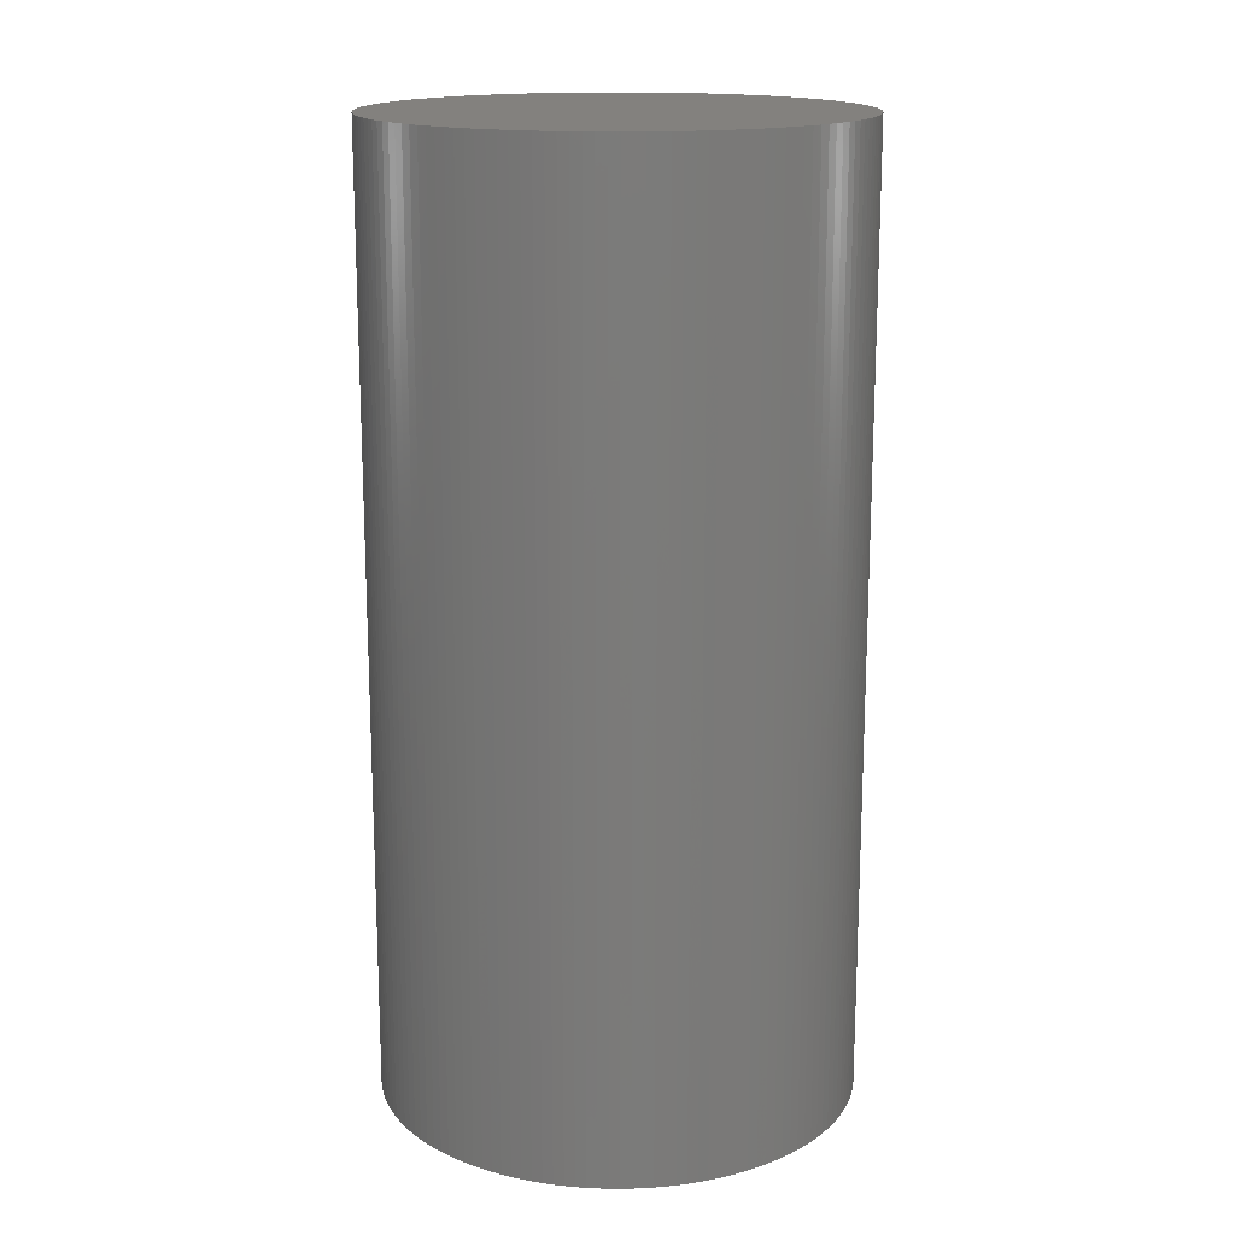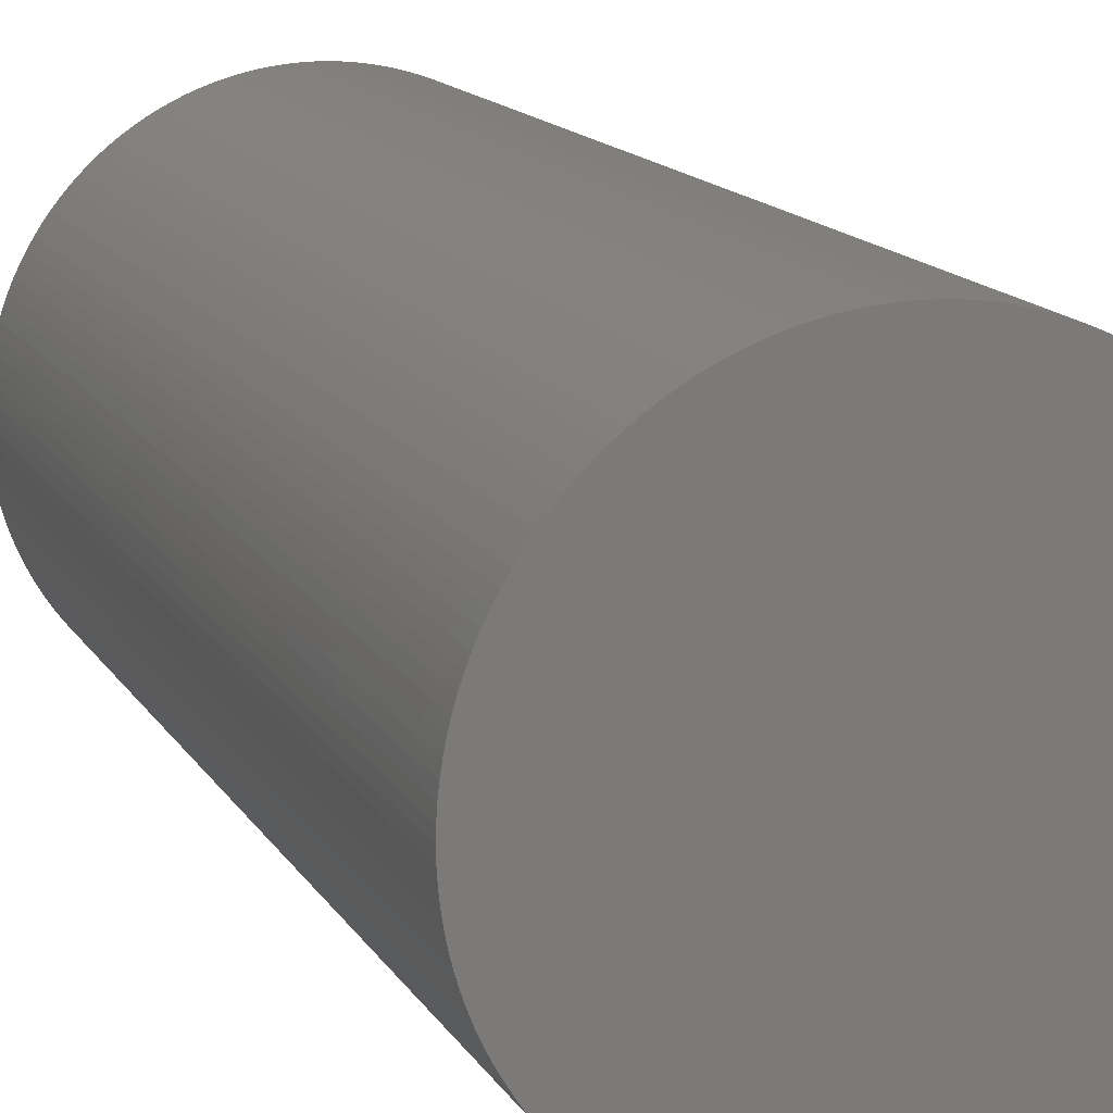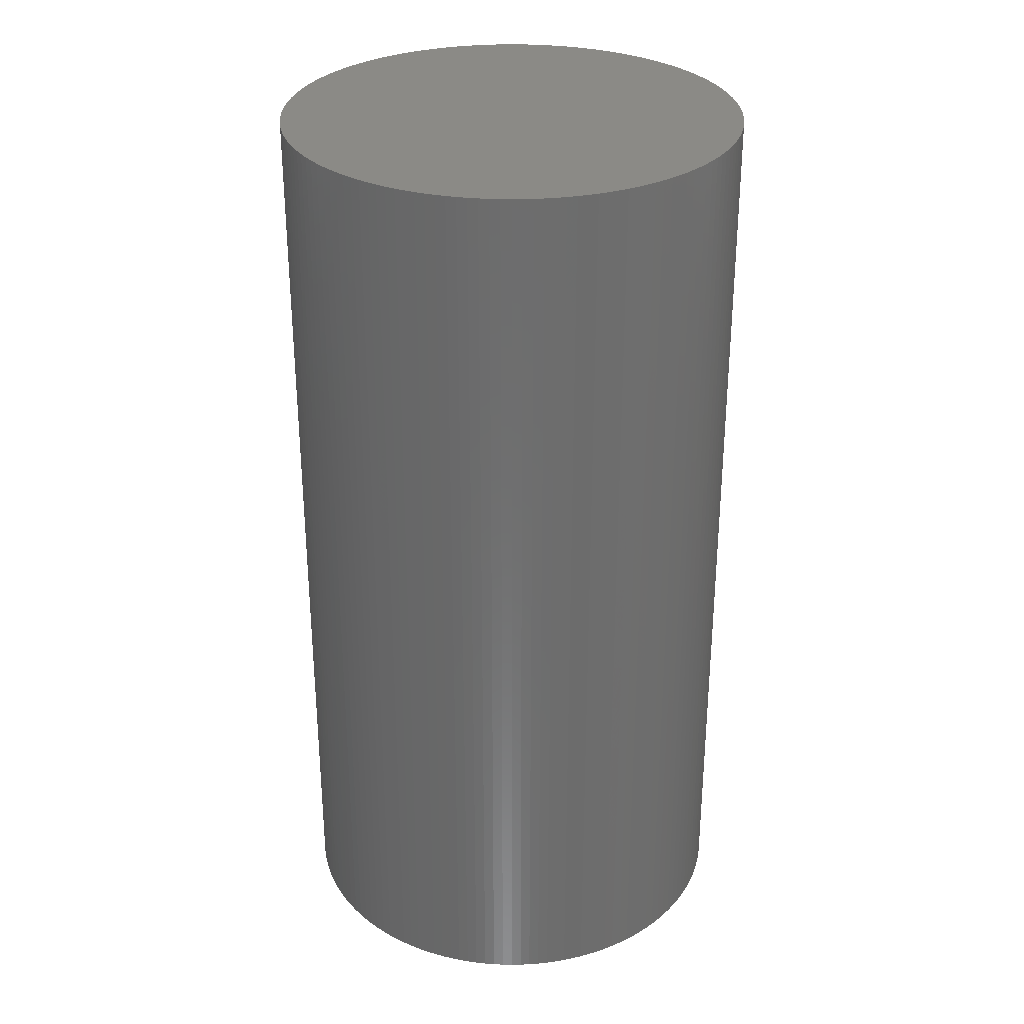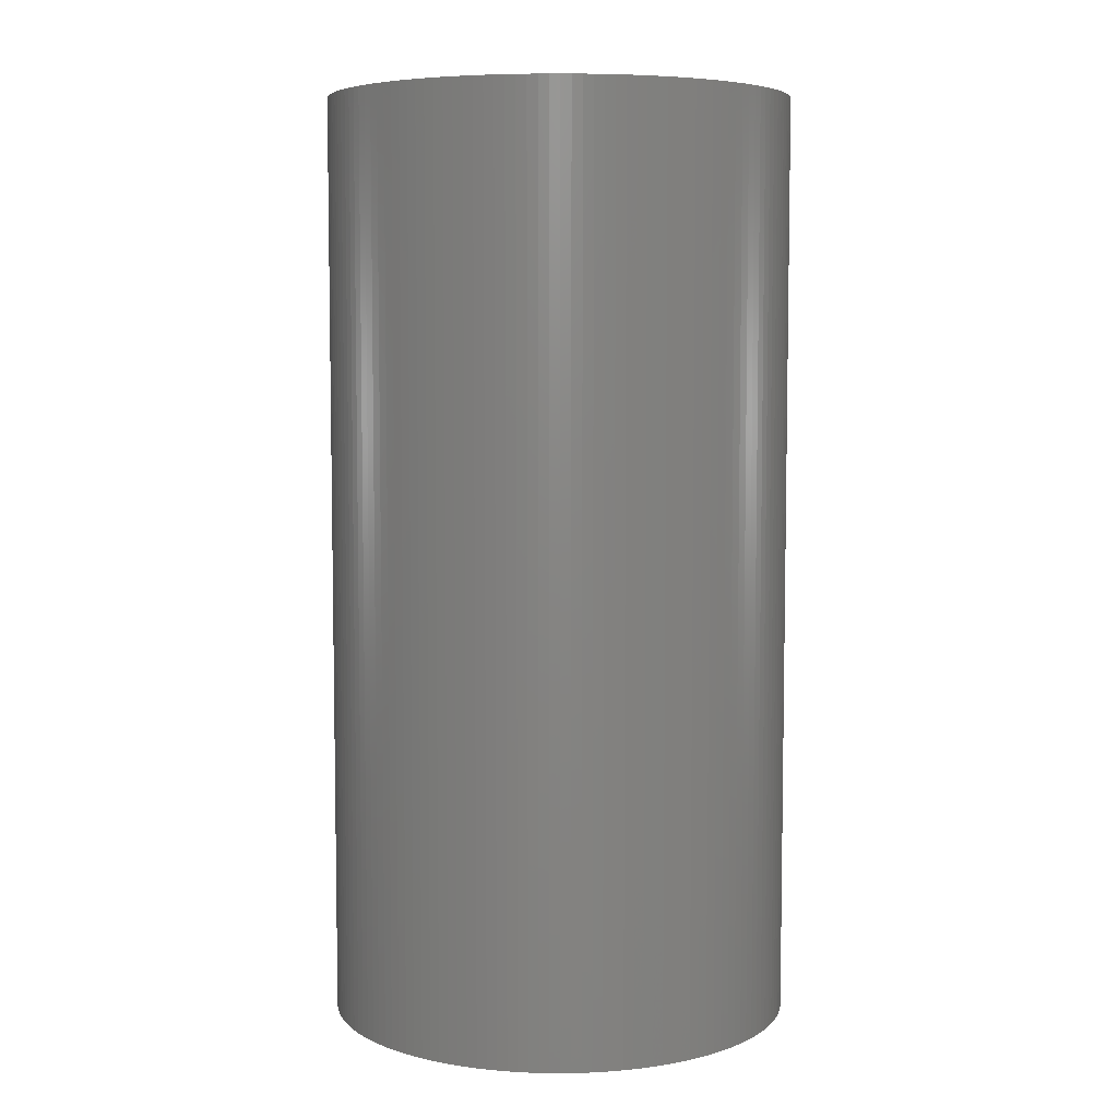
<metadata>
{"format":"stl","ext":"stl","renderer":"f3d","projection":"perspective","resolution":1024,"background":"white","views":[{"elev":16.3,"azim":46.9,"up":"+Z"},{"elev":14.5,"azim":-20.6,"up":"+Y"},{"elev":30.5,"azim":-47.4,"up":"+Z"},{"elev":6.2,"azim":87.2,"up":"+Z"}]}
</metadata>
<code>
# stl→obj: 290 verts, 576 faces
v 0.1245 0.1747 0
v 0.1249 0.1692 0
v 0 0.1638 0
v 0.125 0.1638 0
v 0.1249 0.1583 0
v 0.122 0.1908 0
v 0.1231 0.1855 0
v 0.1239 0.1801 0
v 0.1175 0.2065 0
v 0.1192 0.2014 0
v 0.1207 0.1961 0
v 0.1109 0.2215 0
v 0.1133 0.2166 0
v 0.1155 0.2116 0
v 0.1024 0.2355 0
v 0.1054 0.2309 0
v 0.1083 0.2263 0
v 0.09216 0.2482 0
v 0.09576 0.2441 0
v 0.09917 0.2399 0
v 0.08035 0.2595 0
v 0.08445 0.2559 0
v 0.08839 0.2522 0
v 0.06716 0.2692 0
v 0.0717 0.2662 0
v 0.0761 0.263 0
v 0.05283 0.2771 0
v 0.05772 0.2747 0
v 0.0625 0.272 0
v 0.03759 0.283 0
v 0.04275 0.2812 0
v 0.04784 0.2793 0
v 0.02171 0.2869 0
v 0.02705 0.2858 0
v 0.03235 0.2845 0
v 0.005452 0.2887 0
v 0.01089 0.2883 0
v 0.01632 0.2877 0
v -0.01089 0.2883 0
v -0.005452 0.2887 0
v -7.654e-18 0.2888 0
v -0.02705 0.2858 0
v -0.02171 0.2869 0
v -0.01632 0.2877 0
v -0.04275 0.2812 0
v -0.03759 0.283 0
v -0.03235 0.2845 0
v -0.05772 0.2747 0
v -0.05283 0.2771 0
v -0.04784 0.2793 0
v -0.0717 0.2662 0
v -0.06716 0.2692 0
v -0.0625 0.272 0
v -0.08445 0.2559 0
v -0.08035 0.2595 0
v -0.0761 0.263 0
v -0.09576 0.2441 0
v -0.09216 0.2482 0
v -0.08839 0.2522 0
v -0.1054 0.2309 0
v -0.1024 0.2355 0
v -0.09917 0.2399 0
v -0.1133 0.2166 0
v -0.1109 0.2215 0
v -0.1083 0.2263 0
v -0.1192 0.2014 0
v -0.1175 0.2065 0
v -0.1155 0.2116 0
v -0.1231 0.1855 0
v -0.122 0.1908 0
v -0.1207 0.1961 0
v -0.1249 0.1692 0
v -0.1245 0.1747 0
v -0.1239 0.1801 0
v -0.1245 0.1529 0
v -0.1249 0.1583 0
v -0.125 0.1638 0
v -0.122 0.1367 0
v -0.1231 0.1421 0
v -0.1239 0.1475 0
v -0.1175 0.121 0
v -0.1192 0.1262 0
v -0.1207 0.1314 0
v -0.1109 0.1061 0
v -0.1133 0.111 0
v -0.1155 0.1159 0
v -0.1024 0.09209 0
v -0.1054 0.09662 0
v -0.1083 0.1013 0
v -0.09216 0.07934 0
v -0.09576 0.08344 0
v -0.09917 0.08769 0
v -0.08035 0.06803 0
v -0.08445 0.07163 0
v -0.08839 0.0754 0
v -0.06716 0.05836 0
v -0.0717 0.06139 0
v -0.0761 0.06462 0
v -0.05283 0.0505 0
v -0.05772 0.05291 0
v -0.0625 0.05553 0
v -0.03759 0.04457 0
v -0.04275 0.04632 0
v -0.04784 0.0483 0
v -0.02171 0.04068 0
v -0.02705 0.04175 0
v -0.03235 0.04304 0
v -0.005452 0.0389 0
v -0.01089 0.03926 0
v -0.01632 0.03985 0
v 0.01089 0.03926 0
v 0.005452 0.0389 0
v 2.296e-17 0.03879 0
v 0.02705 0.04175 0
v 0.02171 0.04068 0
v 0.01632 0.03985 0
v 0.04275 0.04632 0
v 0.03759 0.04457 0
v 0.03235 0.04304 0
v 0.05772 0.05291 0
v 0.05283 0.0505 0
v 0.04784 0.0483 0
v 0.0717 0.06139 0
v 0.06716 0.05836 0
v 0.0625 0.05553 0
v 0.08445 0.07163 0
v 0.08035 0.06803 0
v 0.0761 0.06462 0
v 0.09576 0.08344 0
v 0.09216 0.07934 0
v 0.08839 0.0754 0
v 0.1054 0.09662 0
v 0.1024 0.09209 0
v 0.09917 0.08769 0
v 0.1133 0.111 0
v 0.1109 0.1061 0
v 0.1083 0.1013 0
v 0.1192 0.1262 0
v 0.1175 0.121 0
v 0.1155 0.1159 0
v 0.1231 0.1421 0
v 0.122 0.1367 0
v 0.1207 0.1314 0
v 0.1245 0.1529 0
v 0.1239 0.1475 0
v -0.1249 0.1692 0.5
v -0.1245 0.1747 0.5
v -0.1239 0.1801 0.5
v -0.1231 0.1855 0.5
v -0.122 0.1908 0.5
v -0.1207 0.1961 0.5
v -0.1192 0.2014 0.5
v -0.1175 0.2065 0.5
v -0.1155 0.2116 0.5
v -0.1133 0.2166 0.5
v -0.1109 0.2215 0.5
v -0.1083 0.2263 0.5
v -0.1054 0.2309 0.5
v -0.1024 0.2355 0.5
v -0.09917 0.2399 0.5
v -0.09576 0.2441 0.5
v -0.09216 0.2482 0.5
v -0.08839 0.2522 0.5
v -0.08445 0.2559 0.5
v -0.08035 0.2595 0.5
v -0.0761 0.263 0.5
v -0.0717 0.2662 0.5
v -0.06716 0.2692 0.5
v -0.0625 0.272 0.5
v -0.05772 0.2747 0.5
v -0.05283 0.2771 0.5
v -0.04784 0.2793 0.5
v -0.04275 0.2812 0.5
v -0.03759 0.283 0.5
v -0.03235 0.2845 0.5
v -0.02705 0.2858 0.5
v -0.02171 0.2869 0.5
v -0.01632 0.2877 0.5
v -0.01089 0.2883 0.5
v -0.005452 0.2887 0.5
v -7.654e-18 0.2888 0.5
v 0.005452 0.2887 0.5
v 0.01089 0.2883 0.5
v 0.01632 0.2877 0.5
v 0.02171 0.2869 0.5
v 0.02705 0.2858 0.5
v 0.03235 0.2845 0.5
v 0.03759 0.283 0.5
v 0.04275 0.2812 0.5
v 0.04784 0.2793 0.5
v 0.05283 0.2771 0.5
v 0.05772 0.2747 0.5
v 0.0625 0.272 0.5
v 0.06716 0.2692 0.5
v 0.0717 0.2662 0.5
v 0.0761 0.263 0.5
v 0.08035 0.2595 0.5
v 0.08445 0.2559 0.5
v 0.08839 0.2522 0.5
v 0.09216 0.2482 0.5
v 0.09576 0.2441 0.5
v 0.09917 0.2399 0.5
v 0.1024 0.2355 0.5
v 0.1054 0.2309 0.5
v 0.1083 0.2263 0.5
v 0.1109 0.2215 0.5
v 0.1133 0.2166 0.5
v 0.1155 0.2116 0.5
v 0.1175 0.2065 0.5
v 0.1192 0.2014 0.5
v 0.1207 0.1961 0.5
v 0.122 0.1908 0.5
v 0.1231 0.1855 0.5
v 0.1239 0.1801 0.5
v 0.1245 0.1747 0.5
v 0.1249 0.1692 0.5
v 0.125 0.1638 0.5
v 0.1249 0.1583 0.5
v 0.1245 0.1529 0.5
v 0.1239 0.1475 0.5
v 0.1231 0.1421 0.5
v 0.122 0.1367 0.5
v 0.1207 0.1314 0.5
v 0.1192 0.1262 0.5
v 0.1175 0.121 0.5
v 0.1155 0.1159 0.5
v 0.1133 0.111 0.5
v 0.1109 0.1061 0.5
v 0.1083 0.1013 0.5
v 0.1054 0.09662 0.5
v 0.1024 0.09209 0.5
v 0.09917 0.08769 0.5
v 0.09576 0.08344 0.5
v 0.09216 0.07934 0.5
v 0.08839 0.0754 0.5
v 0.08445 0.07163 0.5
v 0.08035 0.06803 0.5
v 0.0761 0.06462 0.5
v 0.0717 0.06139 0.5
v 0.06716 0.05836 0.5
v 0.0625 0.05553 0.5
v 0.05772 0.05291 0.5
v 0.05283 0.0505 0.5
v 0.04784 0.0483 0.5
v 0.04275 0.04632 0.5
v 0.03759 0.04457 0.5
v 0.03235 0.04304 0.5
v 0.02705 0.04175 0.5
v 0.02171 0.04068 0.5
v 0.01632 0.03985 0.5
v 0.01089 0.03926 0.5
v 0.005452 0.0389 0.5
v 2.296e-17 0.03879 0.5
v -0.005452 0.0389 0.5
v -0.01089 0.03926 0.5
v -0.01632 0.03985 0.5
v -0.02171 0.04068 0.5
v -0.02705 0.04175 0.5
v -0.03235 0.04304 0.5
v -0.03759 0.04457 0.5
v -0.04275 0.04632 0.5
v -0.04784 0.0483 0.5
v -0.05283 0.0505 0.5
v -0.05772 0.05291 0.5
v -0.0625 0.05553 0.5
v -0.06716 0.05836 0.5
v -0.0717 0.06139 0.5
v -0.0761 0.06462 0.5
v -0.08035 0.06803 0.5
v -0.08445 0.07163 0.5
v -0.08839 0.0754 0.5
v -0.09216 0.07934 0.5
v -0.09576 0.08344 0.5
v -0.09917 0.08769 0.5
v -0.1024 0.09209 0.5
v -0.1054 0.09662 0.5
v -0.1083 0.1013 0.5
v -0.1109 0.1061 0.5
v -0.1133 0.111 0.5
v -0.1155 0.1159 0.5
v -0.1175 0.121 0.5
v -0.1192 0.1262 0.5
v -0.1207 0.1314 0.5
v -0.122 0.1367 0.5
v -0.1231 0.1421 0.5
v -0.1239 0.1475 0.5
v -0.1245 0.1529 0.5
v -0.1249 0.1583 0.5
v -0.125 0.1638 0.5
v 0 0.1638 0.5
f 1 2 3
f 2 4 3
f 3 4 5
f 6 7 3
f 7 8 3
f 3 8 1
f 9 10 3
f 10 11 3
f 3 11 6
f 12 13 3
f 13 14 3
f 3 14 9
f 15 16 3
f 16 17 3
f 3 17 12
f 18 19 3
f 19 20 3
f 3 20 15
f 21 22 3
f 22 23 3
f 3 23 18
f 24 25 3
f 25 26 3
f 3 26 21
f 27 28 3
f 28 29 3
f 3 29 24
f 30 31 3
f 31 32 3
f 3 32 27
f 33 34 3
f 34 35 3
f 3 35 30
f 36 37 3
f 37 38 3
f 3 38 33
f 39 40 3
f 40 41 3
f 3 41 36
f 42 43 3
f 43 44 3
f 3 44 39
f 45 46 3
f 46 47 3
f 3 47 42
f 48 49 3
f 49 50 3
f 3 50 45
f 51 52 3
f 52 53 3
f 3 53 48
f 54 55 3
f 55 56 3
f 3 56 51
f 57 58 3
f 58 59 3
f 3 59 54
f 60 61 3
f 61 62 3
f 3 62 57
f 63 64 3
f 64 65 3
f 3 65 60
f 66 67 3
f 67 68 3
f 3 68 63
f 69 70 3
f 70 71 3
f 3 71 66
f 72 73 3
f 73 74 3
f 3 74 69
f 75 76 3
f 76 77 3
f 3 77 72
f 78 79 3
f 79 80 3
f 3 80 75
f 81 82 3
f 82 83 3
f 3 83 78
f 84 85 3
f 85 86 3
f 3 86 81
f 87 88 3
f 88 89 3
f 3 89 84
f 90 91 3
f 91 92 3
f 3 92 87
f 93 94 3
f 94 95 3
f 3 95 90
f 96 97 3
f 97 98 3
f 3 98 93
f 99 100 3
f 100 101 3
f 3 101 96
f 102 103 3
f 103 104 3
f 3 104 99
f 105 106 3
f 106 107 3
f 3 107 102
f 108 109 3
f 109 110 3
f 3 110 105
f 111 112 3
f 112 113 3
f 3 113 108
f 114 115 3
f 115 116 3
f 3 116 111
f 117 118 3
f 118 119 3
f 3 119 114
f 120 121 3
f 121 122 3
f 3 122 117
f 123 124 3
f 124 125 3
f 3 125 120
f 126 127 3
f 127 128 3
f 3 128 123
f 129 130 3
f 130 131 3
f 3 131 126
f 132 133 3
f 133 134 3
f 3 134 129
f 135 136 3
f 136 137 3
f 3 137 132
f 138 139 3
f 139 140 3
f 3 140 135
f 141 142 3
f 142 143 3
f 3 143 138
f 5 144 3
f 144 145 3
f 3 145 141
f 77 146 72
f 146 147 72
f 72 147 73
f 147 148 73
f 73 148 74
f 148 149 74
f 74 149 69
f 149 150 69
f 69 150 70
f 150 151 70
f 70 151 71
f 151 152 71
f 71 152 66
f 152 153 66
f 66 153 67
f 153 154 67
f 67 154 68
f 154 155 68
f 68 155 63
f 155 156 63
f 63 156 64
f 156 157 64
f 64 157 65
f 157 158 65
f 65 158 60
f 158 159 60
f 60 159 61
f 159 160 61
f 61 160 62
f 160 161 62
f 62 161 57
f 161 162 57
f 57 162 58
f 162 163 58
f 58 163 59
f 163 164 59
f 59 164 54
f 164 165 54
f 54 165 55
f 165 166 55
f 55 166 56
f 166 167 56
f 56 167 51
f 167 168 51
f 51 168 52
f 168 169 52
f 52 169 53
f 169 170 53
f 53 170 48
f 170 171 48
f 48 171 49
f 171 172 49
f 49 172 50
f 172 173 50
f 50 173 45
f 173 174 45
f 45 174 46
f 174 175 46
f 46 175 47
f 175 176 47
f 47 176 42
f 176 177 42
f 42 177 43
f 177 178 43
f 43 178 44
f 178 179 44
f 44 179 39
f 179 180 39
f 39 180 40
f 180 181 40
f 40 181 41
f 181 182 41
f 41 182 36
f 182 183 36
f 36 183 37
f 183 184 37
f 37 184 38
f 184 185 38
f 38 185 33
f 185 186 33
f 33 186 34
f 186 187 34
f 34 187 35
f 187 188 35
f 35 188 30
f 188 189 30
f 30 189 31
f 189 190 31
f 31 190 32
f 190 191 32
f 32 191 27
f 191 192 27
f 27 192 28
f 192 193 28
f 28 193 29
f 193 194 29
f 29 194 24
f 194 195 24
f 24 195 25
f 195 196 25
f 25 196 26
f 196 197 26
f 26 197 21
f 197 198 21
f 21 198 22
f 198 199 22
f 22 199 23
f 199 200 23
f 23 200 18
f 200 201 18
f 18 201 19
f 201 202 19
f 19 202 20
f 202 203 20
f 20 203 15
f 203 204 15
f 15 204 16
f 204 205 16
f 16 205 17
f 205 206 17
f 17 206 12
f 206 207 12
f 12 207 13
f 207 208 13
f 13 208 14
f 208 209 14
f 14 209 9
f 209 210 9
f 9 210 10
f 210 211 10
f 10 211 11
f 211 212 11
f 11 212 6
f 212 213 6
f 6 213 7
f 213 214 7
f 7 214 8
f 214 215 8
f 8 215 1
f 215 216 1
f 1 216 2
f 216 217 2
f 2 217 4
f 217 218 4
f 4 218 5
f 218 219 5
f 5 219 144
f 219 220 144
f 144 220 145
f 220 221 145
f 145 221 141
f 221 222 141
f 141 222 142
f 222 223 142
f 142 223 143
f 223 224 143
f 143 224 138
f 224 225 138
f 138 225 139
f 225 226 139
f 139 226 140
f 226 227 140
f 140 227 135
f 227 228 135
f 135 228 136
f 228 229 136
f 136 229 137
f 229 230 137
f 137 230 132
f 230 231 132
f 132 231 133
f 231 232 133
f 133 232 134
f 232 233 134
f 134 233 129
f 233 234 129
f 129 234 130
f 234 235 130
f 130 235 131
f 235 236 131
f 131 236 126
f 236 237 126
f 126 237 127
f 237 238 127
f 127 238 128
f 238 239 128
f 128 239 123
f 239 240 123
f 123 240 124
f 240 241 124
f 124 241 125
f 241 242 125
f 125 242 120
f 242 243 120
f 120 243 121
f 243 244 121
f 121 244 122
f 244 245 122
f 122 245 117
f 245 246 117
f 117 246 118
f 246 247 118
f 118 247 119
f 247 248 119
f 119 248 114
f 248 249 114
f 114 249 115
f 249 250 115
f 115 250 116
f 250 251 116
f 116 251 111
f 251 252 111
f 111 252 112
f 252 253 112
f 112 253 113
f 253 254 113
f 113 254 108
f 254 255 108
f 108 255 109
f 255 256 109
f 109 256 110
f 256 257 110
f 110 257 105
f 257 258 105
f 105 258 106
f 258 259 106
f 106 259 107
f 259 260 107
f 107 260 102
f 260 261 102
f 102 261 103
f 261 262 103
f 103 262 104
f 262 263 104
f 104 263 99
f 263 264 99
f 99 264 100
f 264 265 100
f 100 265 101
f 265 266 101
f 101 266 96
f 266 267 96
f 96 267 97
f 267 268 97
f 97 268 98
f 268 269 98
f 98 269 93
f 269 270 93
f 93 270 94
f 270 271 94
f 94 271 95
f 271 272 95
f 95 272 90
f 272 273 90
f 90 273 91
f 273 274 91
f 91 274 92
f 274 275 92
f 92 275 87
f 275 276 87
f 87 276 88
f 276 277 88
f 88 277 89
f 277 278 89
f 89 278 84
f 278 279 84
f 84 279 85
f 279 280 85
f 85 280 86
f 280 281 86
f 86 281 81
f 281 282 81
f 81 282 82
f 282 283 82
f 82 283 83
f 283 284 83
f 83 284 78
f 284 285 78
f 78 285 79
f 285 286 79
f 79 286 80
f 286 287 80
f 80 287 75
f 287 288 75
f 75 288 76
f 288 289 76
f 76 289 77
f 289 146 77
f 219 218 290
f 218 217 290
f 290 217 216
f 222 221 290
f 221 220 290
f 290 220 219
f 225 224 290
f 224 223 290
f 290 223 222
f 228 227 290
f 227 226 290
f 290 226 225
f 231 230 290
f 230 229 290
f 290 229 228
f 234 233 290
f 233 232 290
f 290 232 231
f 237 236 290
f 236 235 290
f 290 235 234
f 240 239 290
f 239 238 290
f 290 238 237
f 243 242 290
f 242 241 290
f 290 241 240
f 246 245 290
f 245 244 290
f 290 244 243
f 249 248 290
f 248 247 290
f 290 247 246
f 252 251 290
f 251 250 290
f 290 250 249
f 255 254 290
f 254 253 290
f 290 253 252
f 258 257 290
f 257 256 290
f 290 256 255
f 261 260 290
f 260 259 290
f 290 259 258
f 264 263 290
f 263 262 290
f 290 262 261
f 267 266 290
f 266 265 290
f 290 265 264
f 270 269 290
f 269 268 290
f 290 268 267
f 273 272 290
f 272 271 290
f 290 271 270
f 276 275 290
f 275 274 290
f 290 274 273
f 279 278 290
f 278 277 290
f 290 277 276
f 282 281 290
f 281 280 290
f 290 280 279
f 285 284 290
f 284 283 290
f 290 283 282
f 288 287 290
f 287 286 290
f 290 286 285
f 147 146 290
f 146 289 290
f 290 289 288
f 150 149 290
f 149 148 290
f 290 148 147
f 153 152 290
f 152 151 290
f 290 151 150
f 156 155 290
f 155 154 290
f 290 154 153
f 159 158 290
f 158 157 290
f 290 157 156
f 162 161 290
f 161 160 290
f 290 160 159
f 165 164 290
f 164 163 290
f 290 163 162
f 168 167 290
f 167 166 290
f 290 166 165
f 171 170 290
f 170 169 290
f 290 169 168
f 174 173 290
f 173 172 290
f 290 172 171
f 177 176 290
f 176 175 290
f 290 175 174
f 180 179 290
f 179 178 290
f 290 178 177
f 183 182 290
f 182 181 290
f 290 181 180
f 186 185 290
f 185 184 290
f 290 184 183
f 189 188 290
f 188 187 290
f 290 187 186
f 192 191 290
f 191 190 290
f 290 190 189
f 195 194 290
f 194 193 290
f 290 193 192
f 198 197 290
f 197 196 290
f 290 196 195
f 201 200 290
f 200 199 290
f 290 199 198
f 204 203 290
f 203 202 290
f 290 202 201
f 207 206 290
f 206 205 290
f 290 205 204
f 210 209 290
f 209 208 290
f 290 208 207
f 213 212 290
f 212 211 290
f 290 211 210
f 216 215 290
f 215 214 290
f 290 214 213

</code>
